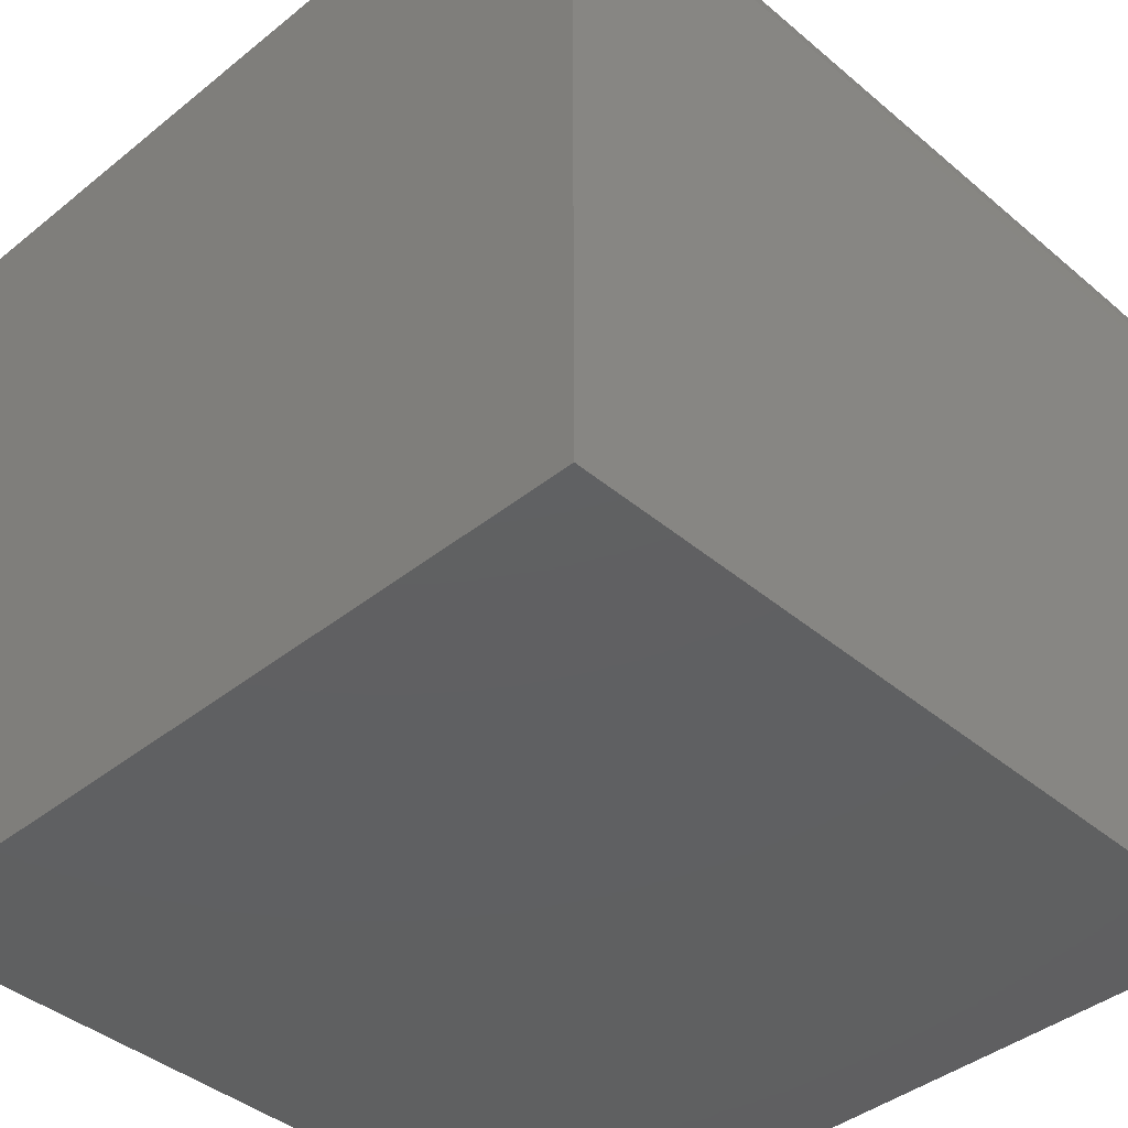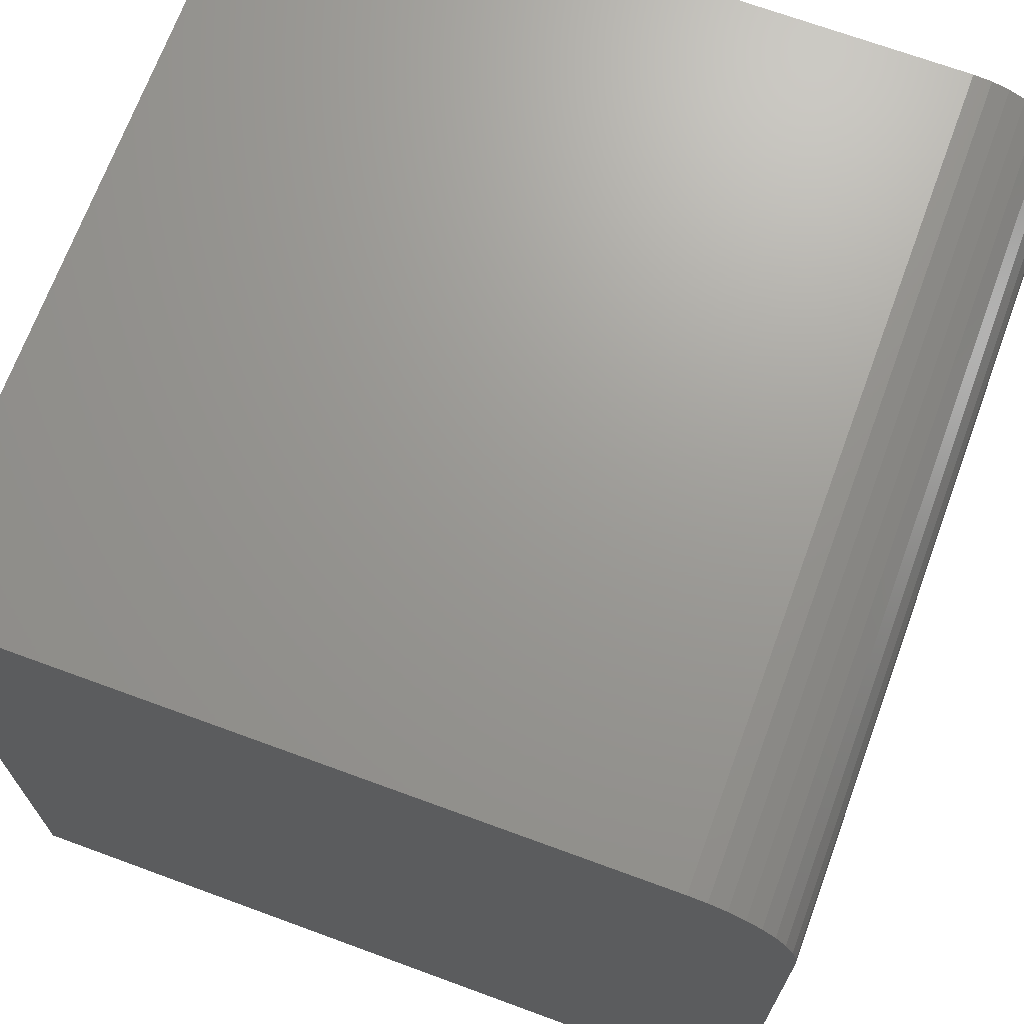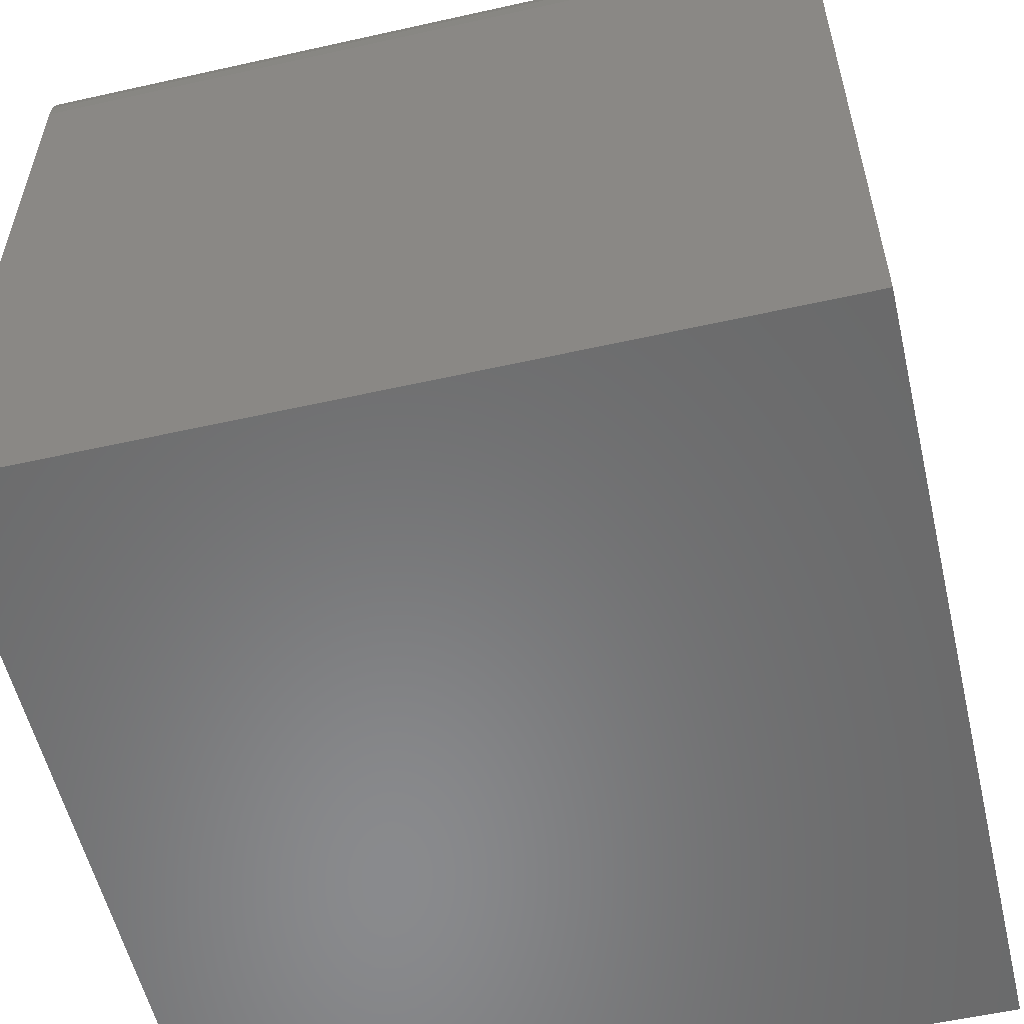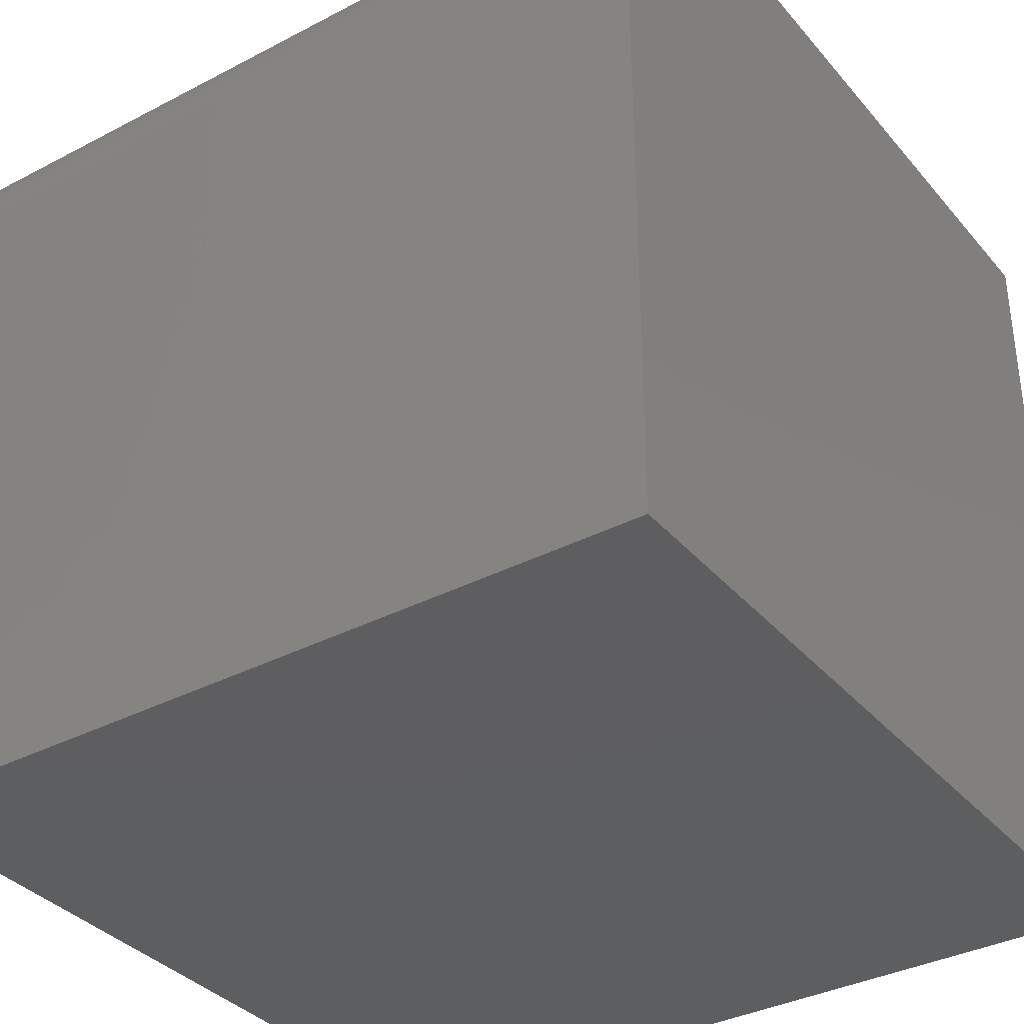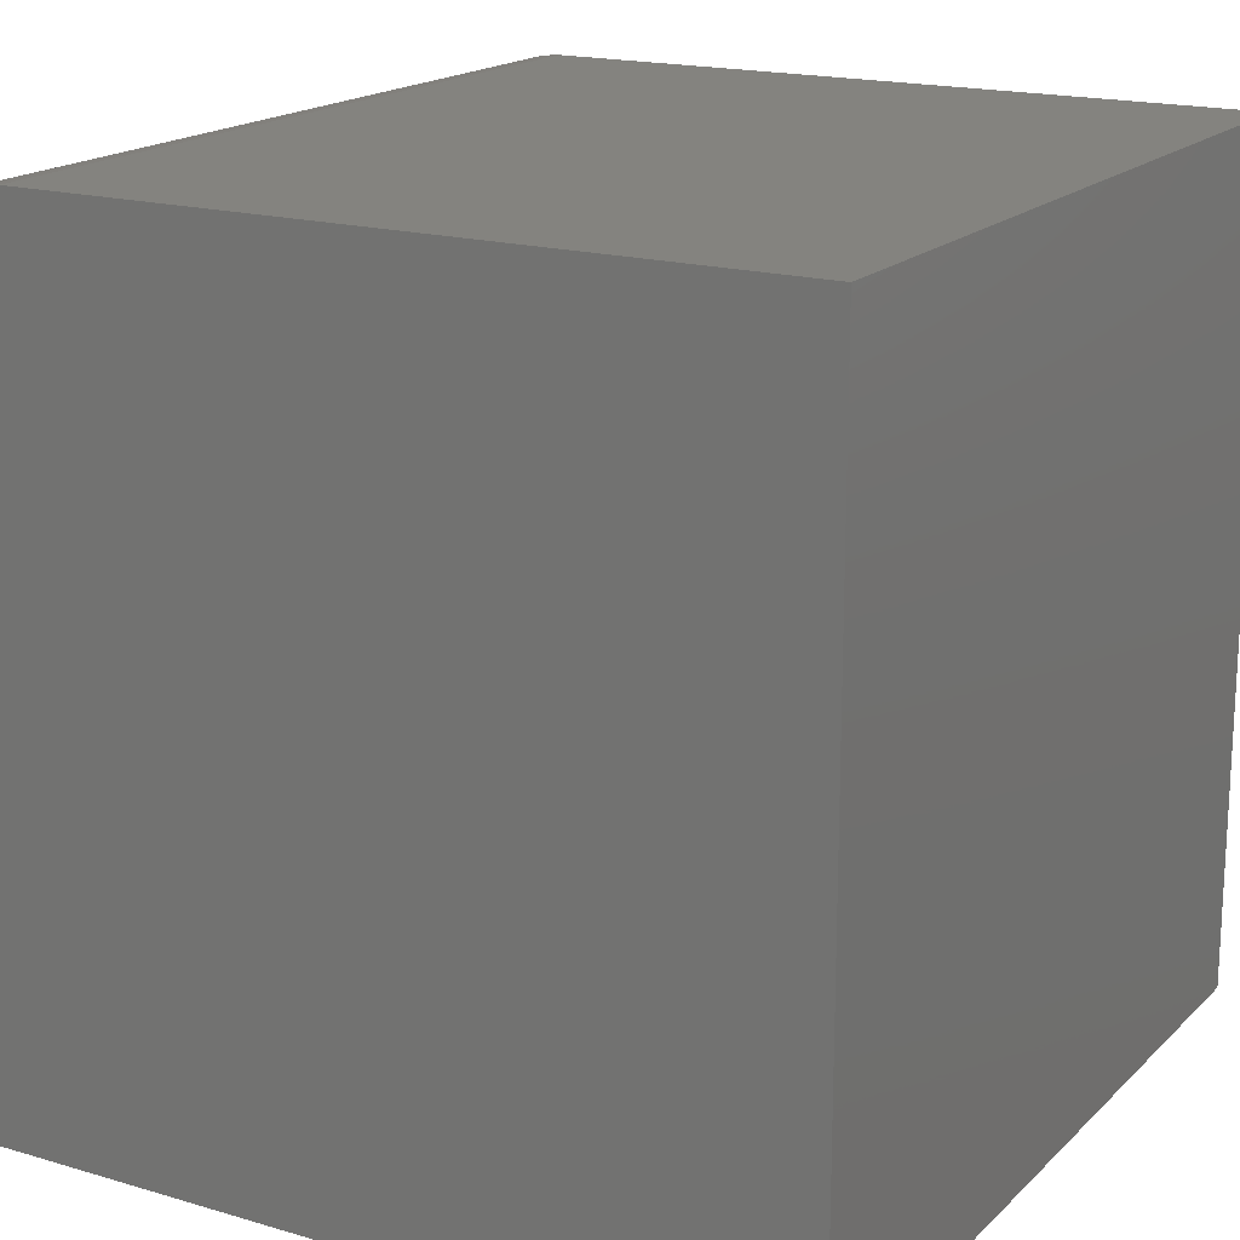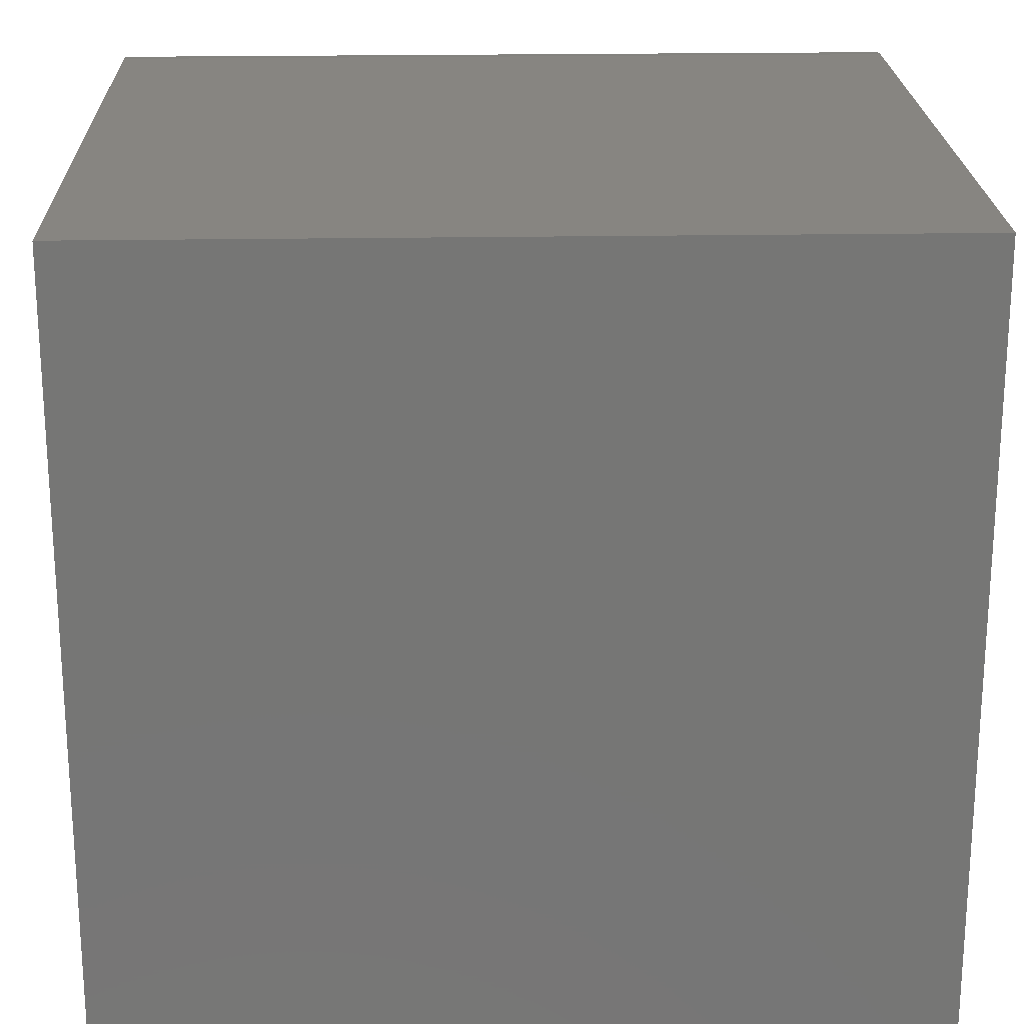
<metadata>
{"format":"stl","ext":"stl","renderer":"f3d","projection":"perspective","resolution":1024,"background":"white","views":[{"elev":-41.0,"azim":134.3,"up":"+Z"},{"elev":69.6,"azim":-69.8,"up":"+Y"},{"elev":-56.1,"azim":-166.8,"up":"+Z"},{"elev":-35.6,"azim":-145.4,"up":"+Z"},{"elev":17.8,"azim":-60.0,"up":"+Z"},{"elev":21.7,"azim":178.3,"up":"+Y"}]}
</metadata>
<code>
# stl→obj: 26 verts, 48 faces
v 0 0 0
v 0 0 10
v 0 10 0
v 0 8.713 10
v 0 9.922 9.153
v 0 9.98 8.937
v 0 10 8.713
v 0 9.54 9.699
v 0 9.699 9.54
v 0 9.828 9.357
v 0 9.357 9.828
v 0 8.937 9.98
v 0 9.153 9.922
v 10 8.713 10
v 10 0 10
v 10 0 0
v 10 10 0
v 10 10 8.713
v 10 9.98 8.937
v 10 9.922 9.153
v 10 9.828 9.357
v 10 9.699 9.54
v 10 9.54 9.699
v 10 9.357 9.828
v 10 8.937 9.98
v 10 9.153 9.922
f 1 2 3
f 3 2 4
f 5 6 4
f 4 6 7
f 4 7 3
f 8 9 4
f 4 9 10
f 4 10 5
f 8 4 11
f 11 4 12
f 11 12 13
f 4 2 14
f 14 2 15
f 16 17 15
f 15 17 18
f 15 18 14
f 14 18 19
f 19 20 14
f 14 20 21
f 14 21 22
f 22 23 14
f 14 23 24
f 14 24 25
f 25 24 26
f 3 17 1
f 1 17 16
f 18 17 7
f 7 17 3
f 16 15 1
f 1 15 2
f 4 14 25
f 4 25 12
f 12 25 26
f 12 26 13
f 13 26 24
f 13 24 11
f 11 24 23
f 11 23 8
f 8 23 22
f 8 22 9
f 9 22 21
f 9 21 10
f 10 21 20
f 10 20 5
f 5 20 19
f 5 19 6
f 6 19 18
f 6 18 7

</code>
